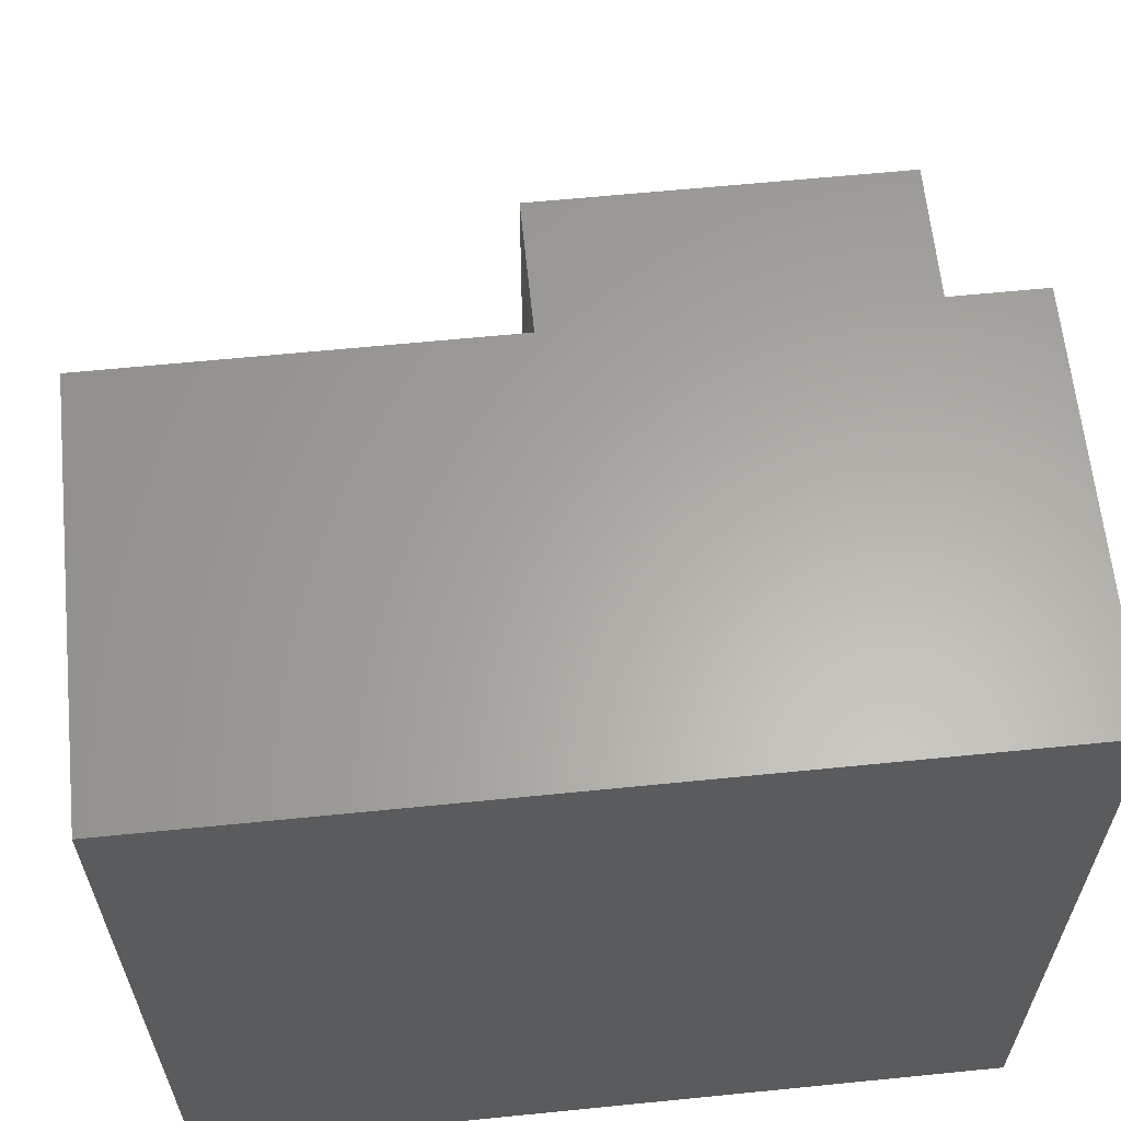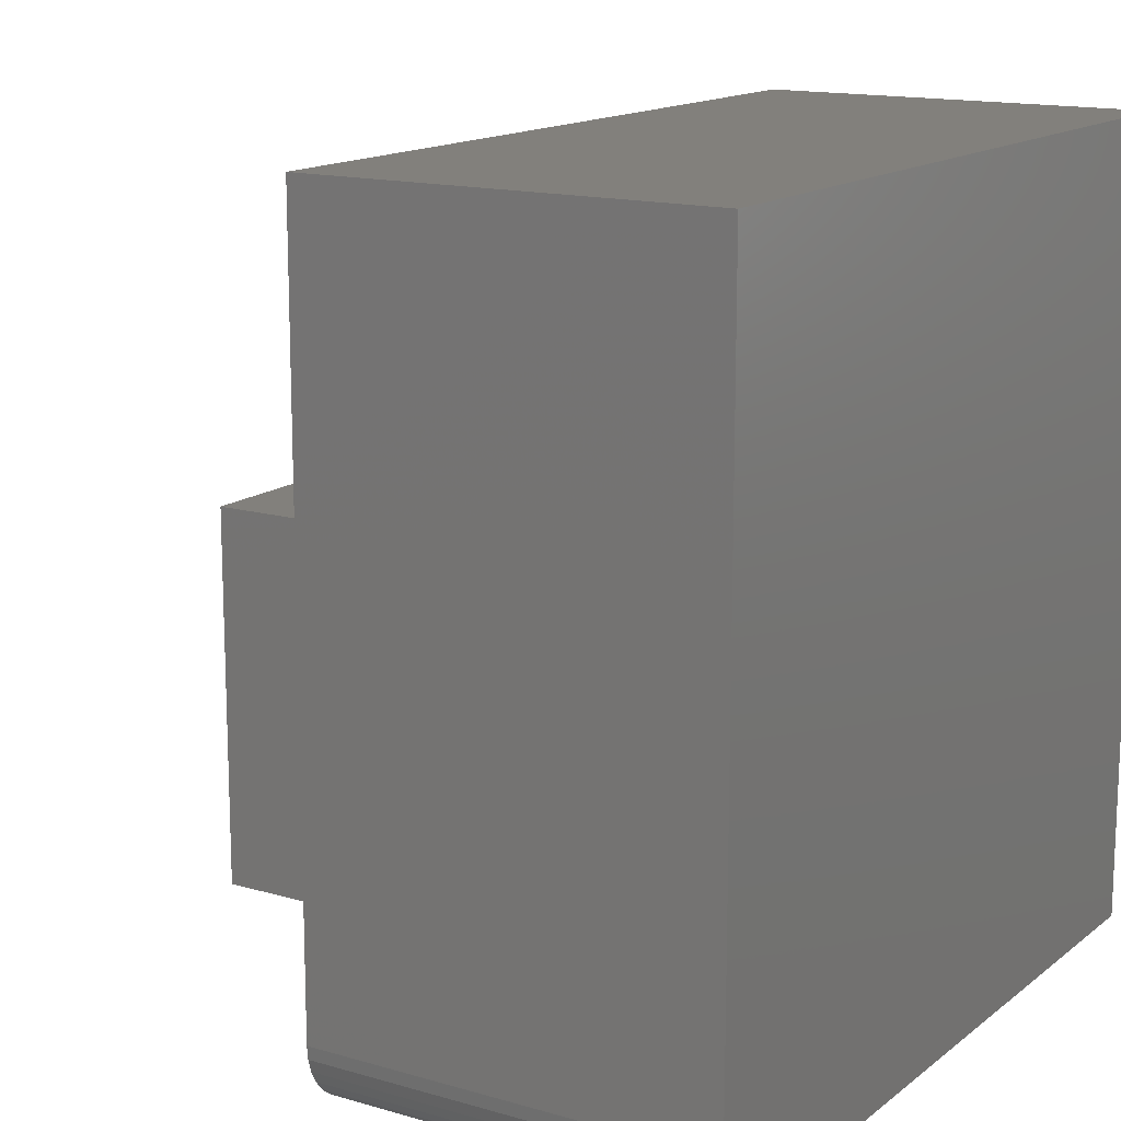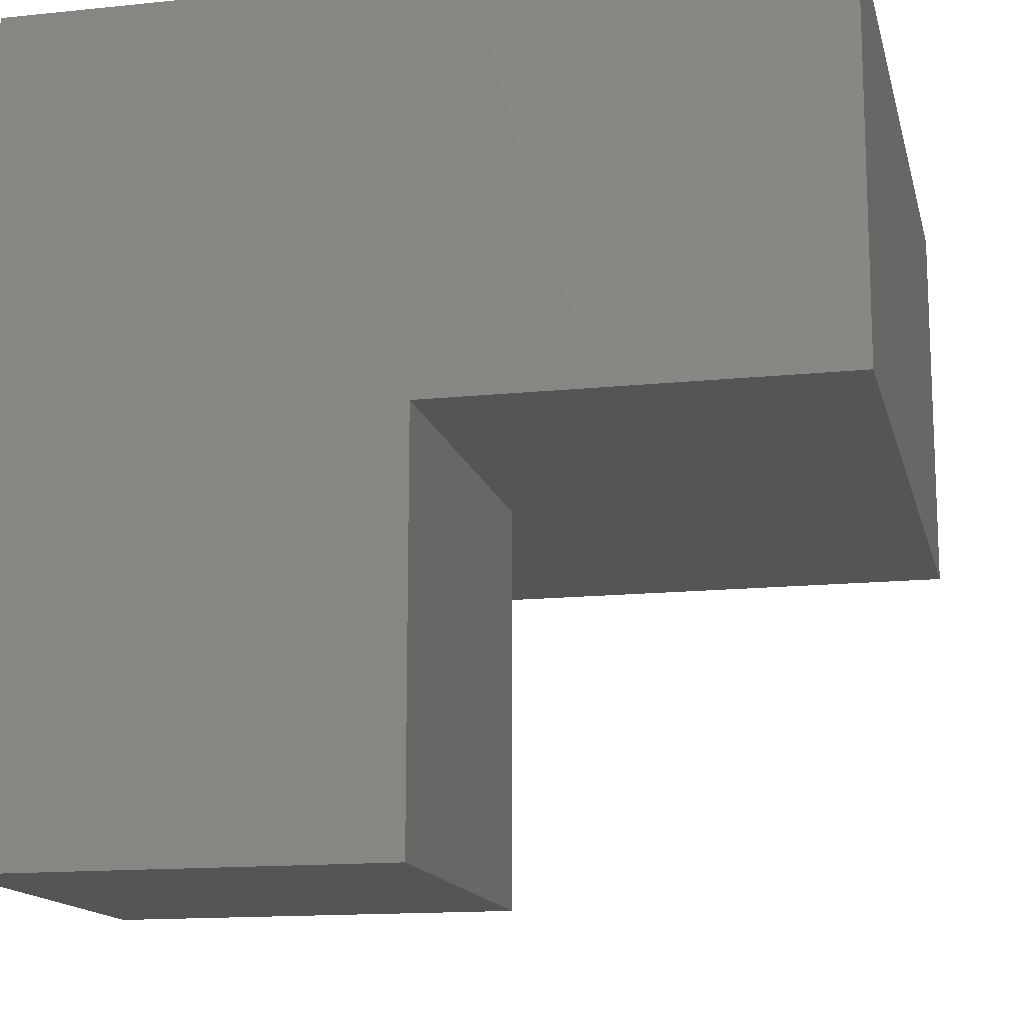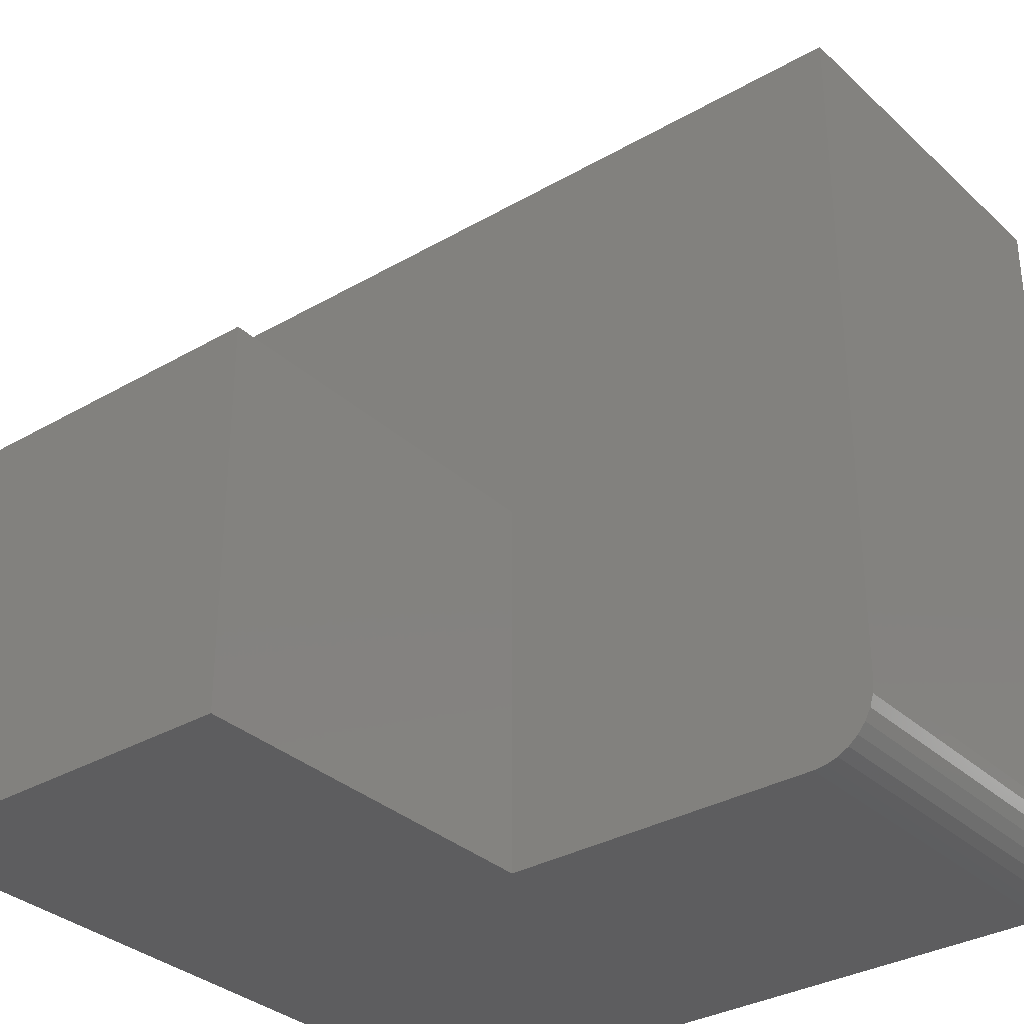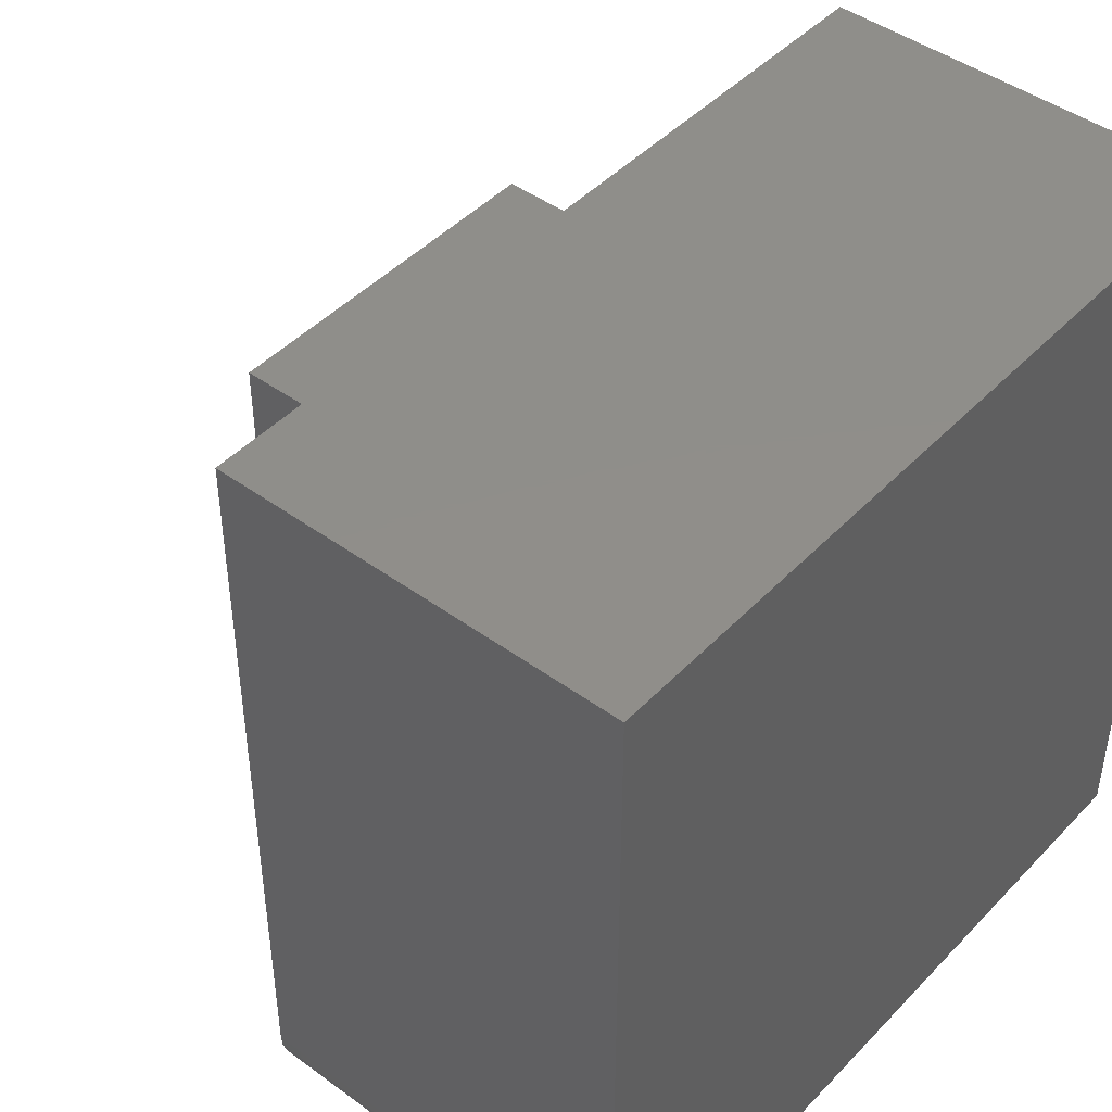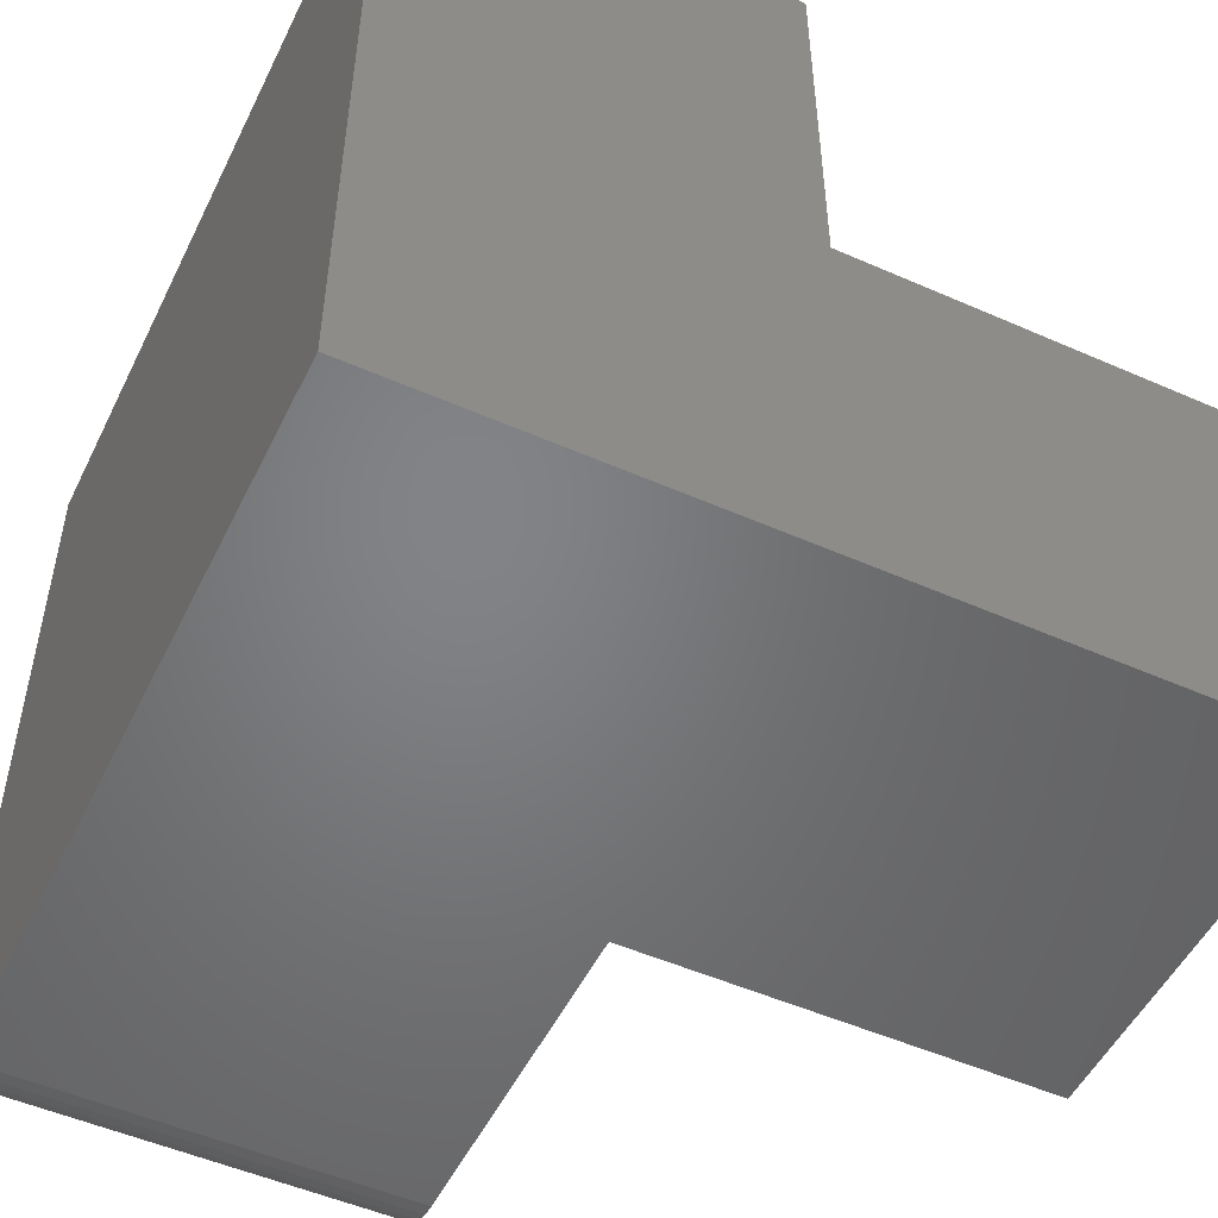
<metadata>
{"format":"stl","ext":"stl","renderer":"f3d","projection":"perspective","resolution":1024,"background":"white","views":[{"elev":62.5,"azim":174.2,"up":"+Z"},{"elev":14.6,"azim":122.2,"up":"+Z"},{"elev":-14.4,"azim":-77.2,"up":"+Y"},{"elev":-32.8,"azim":38.7,"up":"+Z"},{"elev":45.0,"azim":130.2,"up":"+Z"},{"elev":-51.3,"azim":-115.6,"up":"+Z"}]}
</metadata>
<code>
# stl→obj: 30 verts, 56 faces
v -0.75 0 0
v -0.05031 7.768e-17 0.001201
v -0.0625 7.633e-17 -4.21e-17
v 3.827e-18 8.327e-17 0.0625
v -0.001201 8.313e-17 0.05031
v -0.004758 8.274e-17 0.03858
v -0.01053 8.21e-17 0.02778
v -0.01831 8.123e-17 0.01831
v -0.02778 8.018e-17 0.01053
v -0.03858 7.898e-17 0.004758
v -0.75 5.099e-33 0.75
v 4.592e-17 8.327e-17 0.75
v -0.0625 -0.375 -4.21e-17
v -0.375 -0.375 -2.296e-17
v -0.75 -0.75 0
v -0.375 -0.75 -2.296e-17
v -0.75 -0.75 0.375
v -0.75 -0.375 0.375
v -0.75 -0.375 0.75
v -0.375 -0.75 0.375
v -0.05031 -0.375 0.001201
v 3.827e-18 -0.375 0.0625
v 4.592e-17 -0.375 0.75
v -0.375 -0.375 0.375
v -0.03858 -0.375 0.004758
v -0.02778 -0.375 0.01053
v -0.01831 -0.375 0.01831
v -0.01053 -0.375 0.02778
v -0.004758 -0.375 0.03858
v -0.001201 -0.375 0.05031
f 1 2 3
f 4 5 6
f 4 6 7
f 4 7 8
f 4 8 9
f 4 9 10
f 4 10 2
f 4 2 1
f 4 1 11
f 4 11 12
f 3 13 1
f 1 13 14
f 1 14 15
f 15 14 16
f 15 17 1
f 1 17 18
f 1 18 11
f 11 18 19
f 15 16 17
f 17 16 20
f 14 13 21
f 22 23 24
f 22 24 14
f 22 14 21
f 22 21 25
f 22 25 26
f 22 26 27
f 22 27 28
f 22 28 29
f 22 29 30
f 18 24 19
f 19 24 23
f 24 18 20
f 20 18 17
f 14 24 16
f 16 24 20
f 22 4 23
f 23 4 12
f 4 22 5
f 5 22 30
f 5 30 6
f 6 30 29
f 6 29 7
f 7 29 28
f 7 28 8
f 8 28 27
f 8 27 9
f 9 27 26
f 9 26 10
f 10 26 25
f 10 25 2
f 2 25 21
f 2 21 3
f 3 21 13
f 23 12 19
f 19 12 11

</code>
